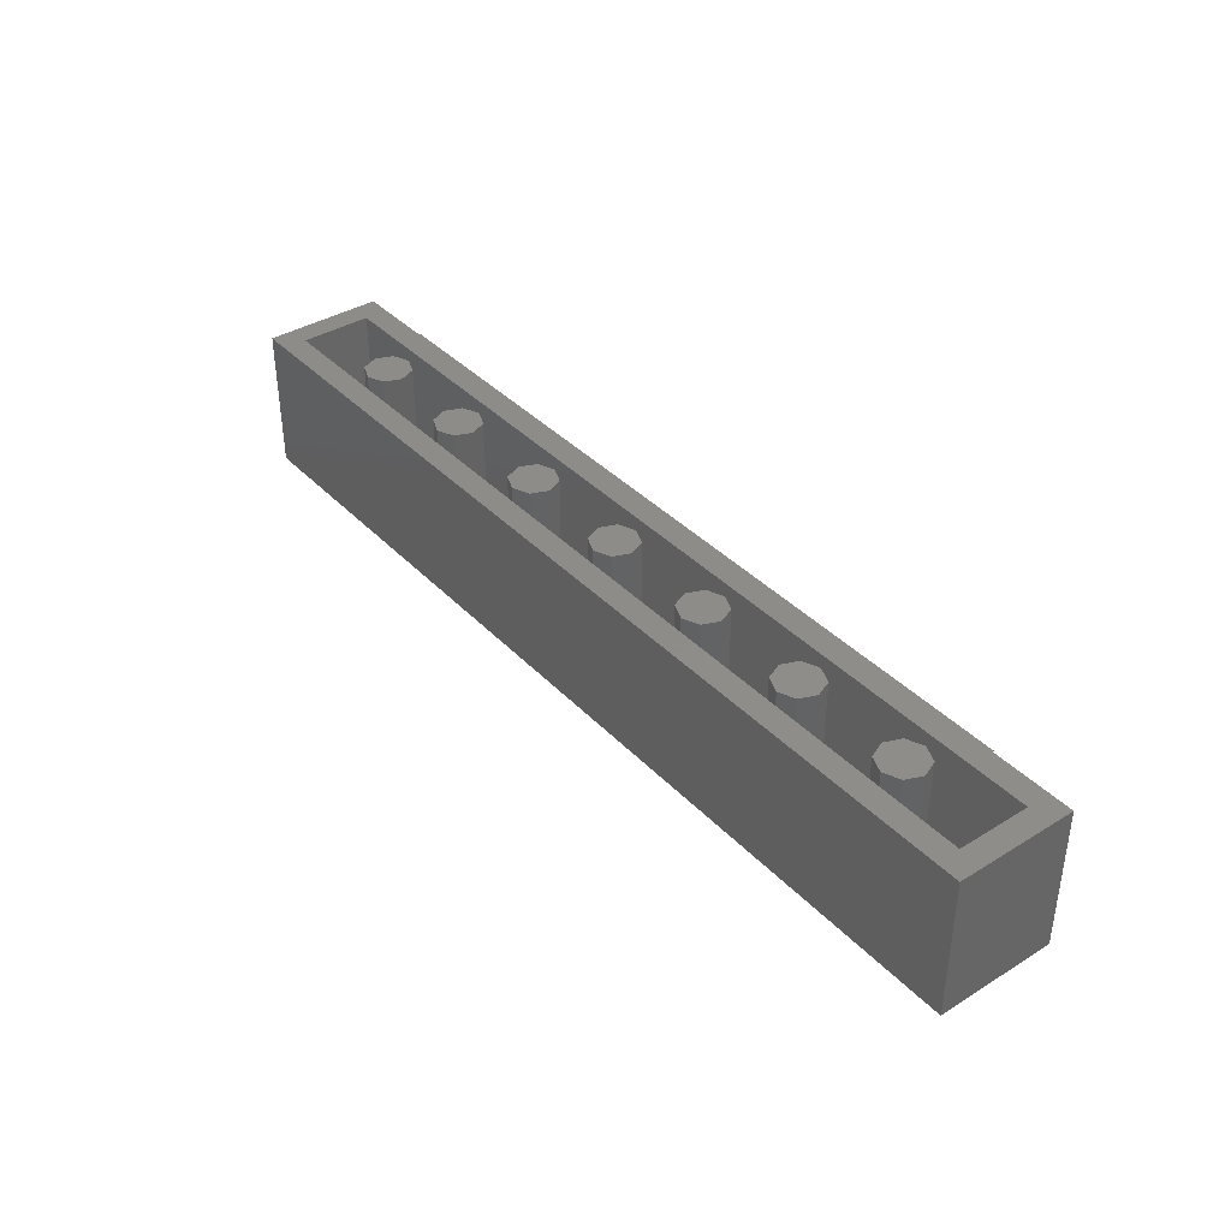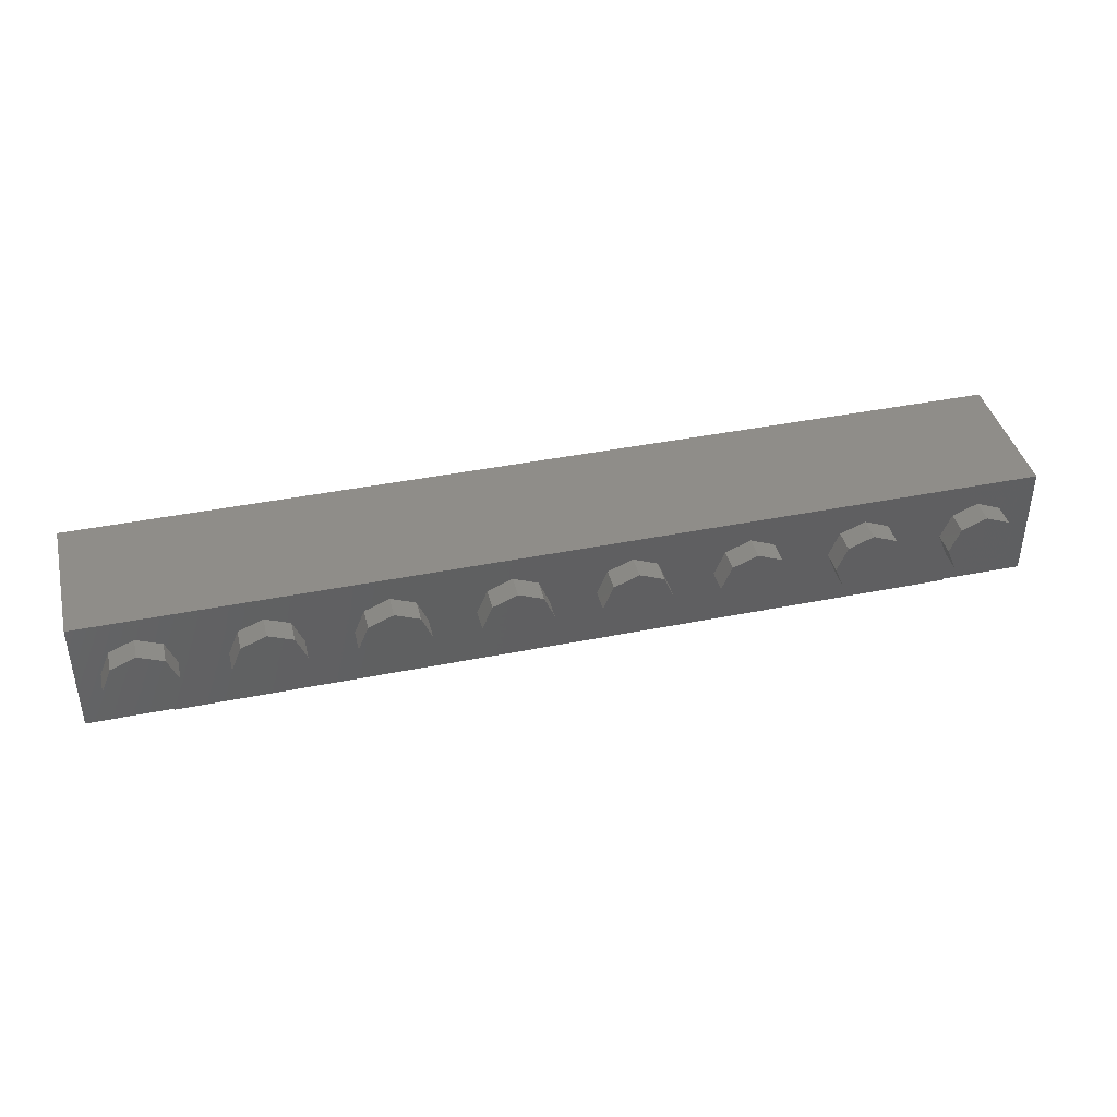
<metadata>
{"format":"stl","ext":"stl","renderer":"f3d","projection":"perspective","resolution":1024,"background":"white","views":[{"elev":38.3,"azim":52.0,"up":"+Y"},{"elev":40.8,"azim":-13.8,"up":"+Z"}]}
</metadata>
<code>
# stl→obj: 440 verts, 687 faces
v 2.56 0.96 0
v 2.513 0.96 -0.1131
v 2.4 0.96 0
v 2.4 0.96 -0.16
v 2.287 0.96 -0.1131
v 2.24 0.96 -0
v 2.287 0.96 0.1131
v 2.4 0.96 0.16
v 2.513 0.96 0.1131
v 1.76 0.96 0
v 1.713 0.96 -0.1131
v 1.6 0.96 0
v 1.6 0.96 -0.16
v 1.487 0.96 -0.1131
v 1.44 0.96 -0
v 1.487 0.96 0.1131
v 1.6 0.96 0.16
v 1.713 0.96 0.1131
v 0.96 0.96 0
v 0.9131 0.96 -0.1131
v 0.8 0.96 0
v 0.8 0.96 -0.16
v 0.6869 0.96 -0.1131
v 0.64 0.96 -0
v 0.6869 0.96 0.1131
v 0.8 0.96 0.16
v 0.9131 0.96 0.1131
v 0.16 0.96 0
v 0.1131 0.96 -0.1131
v 0 0.96 0
v 0 0.96 -0.16
v -0.1131 0.96 -0.1131
v -0.16 0.96 -0
v -0.1131 0.96 0.1131
v -0 0.96 0.16
v 0.1131 0.96 0.1131
v -0.64 0.96 0
v -0.6869 0.96 -0.1131
v -0.8 0.96 0
v -0.8 0.96 -0.16
v -0.9131 0.96 -0.1131
v -0.96 0.96 -0
v -0.9131 0.96 0.1131
v -0.8 0.96 0.16
v -0.6869 0.96 0.1131
v -1.44 0.96 0
v -1.487 0.96 -0.1131
v -1.6 0.96 0
v -1.6 0.96 -0.16
v -1.713 0.96 -0.1131
v -1.76 0.96 -0
v -1.713 0.96 0.1131
v -1.6 0.96 0.16
v -1.487 0.96 0.1131
v -2.24 0.96 0
v -2.287 0.96 -0.1131
v -2.4 0.96 0
v -2.4 0.96 -0.16
v -2.513 0.96 -0.1131
v -2.56 0.96 -0
v -2.513 0.96 0.1131
v -2.4 0.96 0.16
v -2.287 0.96 0.1131
v 3.2 0 -0.4
v -3.2 0 -0.4
v -3.2 0.96 -0.4
v 3.2 0.96 -0.4
v 3.2 0.96 0.4
v 3.04 0.96 0.24
v -3.04 0.96 0.24
v -3.2 0.96 0.4
v -3.04 0.96 -0.24
v 3.04 0.96 -0.24
v 2.56 0.16 0
v 2.513 0.16 -0.1131
v 2.4 0.16 -0.16
v 2.287 0.16 -0.1131
v 2.24 0.16 -0
v 2.287 0.16 0.1131
v 2.4 0.16 0.16
v 2.513 0.16 0.1131
v 1.76 0.16 0
v 1.713 0.16 -0.1131
v 1.6 0.16 -0.16
v 1.487 0.16 -0.1131
v 1.44 0.16 -0
v 1.487 0.16 0.1131
v 1.6 0.16 0.16
v 1.713 0.16 0.1131
v 0.96 0.16 0
v 0.9131 0.16 -0.1131
v 0.8 0.16 -0.16
v 0.6869 0.16 -0.1131
v 0.64 0.16 -0
v 0.6869 0.16 0.1131
v 0.8 0.16 0.16
v 0.9131 0.16 0.1131
v 0.16 0.16 0
v 0.1131 0.16 -0.1131
v 0 0.16 -0.16
v -0.1131 0.16 -0.1131
v -0.16 0.16 -0
v -0.1131 0.16 0.1131
v -0 0.16 0.16
v 0.1131 0.16 0.1131
v -0.64 0.16 0
v -0.6869 0.16 -0.1131
v -0.8 0.16 -0.16
v -0.9131 0.16 -0.1131
v -0.96 0.16 -0
v -0.9131 0.16 0.1131
v -0.8 0.16 0.16
v -0.6869 0.16 0.1131
v -1.44 0.16 0
v -1.487 0.16 -0.1131
v -1.6 0.16 -0.16
v -1.713 0.16 -0.1131
v -1.76 0.16 -0
v -1.713 0.16 0.1131
v -1.6 0.16 0.16
v -1.487 0.16 0.1131
v -2.24 0.16 0
v -2.287 0.16 -0.1131
v -2.4 0.16 -0.16
v -2.513 0.16 -0.1131
v -2.56 0.16 -0
v -2.513 0.16 0.1131
v -2.4 0.16 0.16
v -2.287 0.16 0.1131
v -3.04 0.16 0.24
v 3.04 0.16 0.24
v 3.04 0.16 -0.24
v -3.04 0.16 -0.24
v 3.2 0 0.4
v -3.2 0 0.4
v 3.04 -0.16 0
v 3.04 0 0
v 2.97 0 0.1697
v 2.97 -0.16 0.1697
v 2.8 0 0.24
v 2.8 -0.16 0.24
v 2.63 0 0.1697
v 2.63 -0.16 0.1697
v 2.56 0 -0
v 2.56 -0.16 -0
v 2.63 0 -0.1697
v 2.63 -0.16 -0.1697
v 2.8 0 -0.24
v 2.8 -0.16 -0.24
v 2.97 0 -0.1697
v 2.97 -0.16 -0.1697
v 2.24 -0.16 0
v 2.24 0 0
v 2.17 0 0.1697
v 2.17 -0.16 0.1697
v 2 0 0.24
v 2 -0.16 0.24
v 1.83 0 0.1697
v 1.83 -0.16 0.1697
v 1.76 0 -0
v 1.76 -0.16 -0
v 1.83 0 -0.1697
v 1.83 -0.16 -0.1697
v 2 0 -0.24
v 2 -0.16 -0.24
v 2.17 0 -0.1697
v 2.17 -0.16 -0.1697
v 1.44 -0.16 0
v 1.44 0 0
v 1.37 0 0.1697
v 1.37 -0.16 0.1697
v 1.2 0 0.24
v 1.2 -0.16 0.24
v 1.03 0 0.1697
v 1.03 -0.16 0.1697
v 0.96 0 -0
v 0.96 -0.16 -0
v 1.03 0 -0.1697
v 1.03 -0.16 -0.1697
v 1.2 0 -0.24
v 1.2 -0.16 -0.24
v 1.37 0 -0.1697
v 1.37 -0.16 -0.1697
v 0.64 -0.16 0
v 0.64 0 0
v 0.5697 0 0.1697
v 0.5697 -0.16 0.1697
v 0.4 0 0.24
v 0.4 -0.16 0.24
v 0.2303 0 0.1697
v 0.2303 -0.16 0.1697
v 0.16 0 -0
v 0.16 -0.16 -0
v 0.2303 0 -0.1697
v 0.2303 -0.16 -0.1697
v 0.4 0 -0.24
v 0.4 -0.16 -0.24
v 0.5697 0 -0.1697
v 0.5697 -0.16 -0.1697
v -0.16 -0.16 0
v -0.16 0 0
v -0.2303 0 0.1697
v -0.2303 -0.16 0.1697
v -0.4 0 0.24
v -0.4 -0.16 0.24
v -0.5697 0 0.1697
v -0.5697 -0.16 0.1697
v -0.64 0 -0
v -0.64 -0.16 -0
v -0.5697 0 -0.1697
v -0.5697 -0.16 -0.1697
v -0.4 0 -0.24
v -0.4 -0.16 -0.24
v -0.2303 0 -0.1697
v -0.2303 -0.16 -0.1697
v -0.96 -0.16 0
v -0.96 0 0
v -1.03 0 0.1697
v -1.03 -0.16 0.1697
v -1.2 0 0.24
v -1.2 -0.16 0.24
v -1.37 0 0.1697
v -1.37 -0.16 0.1697
v -1.44 0 -0
v -1.44 -0.16 -0
v -1.37 0 -0.1697
v -1.37 -0.16 -0.1697
v -1.2 0 -0.24
v -1.2 -0.16 -0.24
v -1.03 0 -0.1697
v -1.03 -0.16 -0.1697
v -1.76 -0.16 0
v -1.76 0 0
v -1.83 0 0.1697
v -1.83 -0.16 0.1697
v -2 0 0.24
v -2 -0.16 0.24
v -2.17 0 0.1697
v -2.17 -0.16 0.1697
v -2.24 0 -0
v -2.24 -0.16 -0
v -2.17 0 -0.1697
v -2.17 -0.16 -0.1697
v -2 0 -0.24
v -2 -0.16 -0.24
v -1.83 0 -0.1697
v -1.83 -0.16 -0.1697
v -2.56 -0.16 0
v -2.56 0 0
v -2.63 0 0.1697
v -2.63 -0.16 0.1697
v -2.8 0 0.24
v -2.8 -0.16 0.24
v -2.97 0 0.1697
v -2.97 -0.16 0.1697
v -3.04 0 -0
v -3.04 -0.16 -0
v -2.97 0 -0.1697
v -2.97 -0.16 -0.1697
v -2.8 0 -0.24
v -2.8 -0.16 -0.24
v -2.63 0 -0.1697
v -2.63 -0.16 -0.1697
v 2.8 -0.16 0
v 2 -0.16 0
v 1.2 -0.16 0
v 0.4 -0.16 0
v -0.4 -0.16 0
v -1.2 -0.16 0
v -2 -0.16 0
v -2.8 -0.16 0
v -1.705 0.8335 -0.41
v -1.648 0.852 -0.41
v -1.426 0.1672 -0.41
v -1.483 0.1487 -0.41
v -1.738 0.146 -0.41
v -1.738 0.846 -0.41
v -1.705 0.8334 -0.41
v -1.32 0.96 -0.41
v -1.413 0.128 -0.41
v -1.413 0.856 -0.41
v -0.851 0.128 -0.41
v -0.851 0.856 -0.41
v -0.3789 0.846 -0.41
v -0.3789 0.146 -0.41
v 0.1629 0.146 -0.41
v 0.1629 0.846 -0.41
v 0.2676 0.846 -0.41
v 0.2676 0.146 -0.41
v 0.8444 0.146 -0.41
v 0.8444 0.846 -0.41
v 0.9646 0.846 -0.41
v 0.9646 0.146 -0.41
v 1.107 0.146 -0.41
v 1.107 0.846 -0.41
v 1.162 0.856 -0.41
v 1.162 0.128 -0.41
v 1.838 0.128 -0.41
v 1.838 0.856 -0.41
v 1.904 0.846 -0.41
v 1.904 0.146 -0.41
v -2.64 0 -0.41
v -2.438 0.146 -0.41
v -1.32 0 -0.41
v 0 0 -0.41
v 1.32 0 -0.41
v 2.64 0 -0.41
v 2.48 0.146 -0.41
v 2.48 0.846 -0.41
v 2.64 0.96 -0.41
v 1.32 0.96 -0.41
v 0 0.96 -0.41
v -2.438 0.846 -0.41
v -2.64 0.96 -0.41
v -2.225 0.146 -0.41
v -2.088 0.6787 -0.41
v -1.951 0.146 -0.41
v -1.871 0.846 -0.41
v -1.871 0.2811 -0.41
v -2.015 0.846 -0.41
v -2.162 0.846 -0.41
v -2.305 0.2811 -0.41
v -2.305 0.846 -0.41
v -0.998 0.6856 -0.41
v -0.99 0.6478 -0.41
v -1.002 0.6172 -0.41
v -1.035 0.5903 -0.41
v -1.272 0.6238 -0.41
v -1.178 0.5422 -0.41
v -1.327 0.492 -0.41
v -1.413 0.6238 -0.41
v -1.256 0.6733 -0.41
v -1.226 0.7075 -0.41
v -0.99 0.4512 -0.41
v -0.9362 0.4752 -0.41
v -0.875 0.3464 -0.41
v -1.011 0.3464 -0.41
v -1.235 0.3755 -0.41
v -1.149 0.243 -0.41
v -1.235 0.2649 -0.41
v -1.257 0.2911 -0.41
v -0.8721 0.5364 -0.41
v -1.029 0.1418 -0.41
v -0.9478 0.1848 -0.41
v -1.136 0.128 -0.41
v -1.147 0.4097 -0.41
v -1.092 0.2496 -0.41
v -0.8954 0.254 -0.41
v -1.251 0.1411 -0.41
v -0.851 0.6296 -0.41
v -1.128 0.856 -0.41
v -1.244 0.8407 -0.41
v -0.8692 0.725 -0.41
v -0.9238 0.7963 -0.41
v -1.402 0.3362 -0.41
v -1.011 0.8407 -0.41
v -1.179 0.7279 -0.41
v -1.115 0.7344 -0.41
v -1.39 0.722 -0.41
v -1.385 0.2474 -0.41
v -1.382 0.4294 -0.41
v -1.334 0.1819 -0.41
v -1.332 0.7948 -0.41
v -1.098 0.4214 -0.41
v -1.05 0.2692 -0.41
v -1.021 0.7126 -0.41
v -1.024 0.302 -0.41
v -1.264 0.3268 -0.41
v 0.1629 0.587 -0.41
v 0.1461 0.6976 -0.41
v 0.09432 0.7795 -0.41
v 0.00888 0.8292 -0.41
v -0.1066 0.846 -0.41
v -0.2235 0.8292 -0.41
v -0.3089 0.7795 -0.41
v -0.1668 0.7151 -0.41
v -0.108 0.7242 -0.41
v -0.2312 0.6409 -0.41
v -0.2074 0.6878 -0.41
v 0.0166 0.6409 -0.41
v -0.0478 0.7151 -0.41
v -0.0072 0.6878 -0.41
v 0.025 0.146 -0.41
v -0.2389 0.146 -0.41
v -0.2389 0.5723 -0.41
v 0.025 0.5723 -0.41
v -0.3614 0.6976 -0.41
v -0.3789 0.587 -0.41
v 0.6953 0.846 -0.41
v 0.4097 0.3651 -0.41
v 0.4097 0.846 -0.41
v 0.4188 0.146 -0.41
v 0.7016 0.6269 -0.41
v 0.7016 0.146 -0.41
v 1.302 0.8007 -0.41
v 1.252 0.7577 -0.41
v 1.5 0.128 -0.41
v 1.638 0.1528 -0.41
v 1.695 0.1833 -0.41
v 1.745 0.2263 -0.41
v 1.814 0.3413 -0.41
v 1.838 0.492 -0.41
v 1.302 0.1833 -0.41
v 1.359 0.1528 -0.41
v 1.695 0.8007 -0.41
v 1.638 0.8312 -0.41
v 1.814 0.642 -0.41
v 1.745 0.7577 -0.41
v 1.5 0.856 -0.41
v 1.359 0.8312 -0.41
v 1.357 0.3136 -0.41
v 1.319 0.3901 -0.41
v 1.5 0.251 -0.41
v 1.418 0.267 -0.41
v 1.5 0.7315 -0.41
v 1.319 0.5925 -0.41
v 1.357 0.6682 -0.41
v 1.418 0.7155 -0.41
v 1.162 0.492 -0.41
v 1.185 0.3413 -0.41
v 1.185 0.642 -0.41
v 1.681 0.3901 -0.41
v 1.641 0.3136 -0.41
v 1.58 0.267 -0.41
v 1.252 0.2263 -0.41
v 1.306 0.492 -0.41
v 1.641 0.6682 -0.41
v 1.681 0.5925 -0.41
v 1.58 0.7155 -0.41
v 1.694 0.492 -0.41
v 2.331 0.846 -0.41
v 2.046 0.3651 -0.41
v 2.046 0.846 -0.41
v 2.055 0.146 -0.41
v 2.338 0.6269 -0.41
v 2.338 0.146 -0.41
v 2.64 0 -0.4
v 2.64 0.96 -0.4
v -2.64 0.96 -0.4
v -2.64 0 -0.4
f 1 2 3
f 2 4 3
f 4 5 3
f 5 6 3
f 6 7 3
f 7 8 3
f 8 9 3
f 9 1 3
f 10 11 12
f 11 13 12
f 13 14 12
f 14 15 12
f 15 16 12
f 16 17 12
f 17 18 12
f 18 10 12
f 19 20 21
f 20 22 21
f 22 23 21
f 23 24 21
f 24 25 21
f 25 26 21
f 26 27 21
f 27 19 21
f 28 29 30
f 29 31 30
f 31 32 30
f 32 33 30
f 33 34 30
f 34 35 30
f 35 36 30
f 36 28 30
f 37 38 39
f 38 40 39
f 40 41 39
f 41 42 39
f 42 43 39
f 43 44 39
f 44 45 39
f 45 37 39
f 46 47 48
f 47 49 48
f 49 50 48
f 50 51 48
f 51 52 48
f 52 53 48
f 53 54 48
f 54 46 48
f 55 56 57
f 56 58 57
f 58 59 57
f 59 60 57
f 60 61 57
f 61 62 57
f 62 63 57
f 63 55 57
f 64 65 66
f 64 66 67
f 68 69 70
f 68 70 71
f 71 70 72
f 71 72 66
f 66 72 73
f 66 73 67
f 67 73 69
f 67 69 68
f 1 74 75
f 1 75 2
f 2 75 76
f 2 76 4
f 4 76 77
f 4 77 5
f 5 77 78
f 5 78 6
f 6 78 79
f 6 79 7
f 7 79 80
f 7 80 8
f 8 80 81
f 8 81 9
f 9 81 74
f 9 74 1
f 10 82 83
f 10 83 11
f 11 83 84
f 11 84 13
f 13 84 85
f 13 85 14
f 14 85 86
f 14 86 15
f 15 86 87
f 15 87 16
f 16 87 88
f 16 88 17
f 17 88 89
f 17 89 18
f 18 89 82
f 18 82 10
f 19 90 91
f 19 91 20
f 20 91 92
f 20 92 22
f 22 92 93
f 22 93 23
f 23 93 94
f 23 94 24
f 24 94 95
f 24 95 25
f 25 95 96
f 25 96 26
f 26 96 97
f 26 97 27
f 27 97 90
f 27 90 19
f 28 98 99
f 28 99 29
f 29 99 100
f 29 100 31
f 31 100 101
f 31 101 32
f 32 101 102
f 32 102 33
f 33 102 103
f 33 103 34
f 34 103 104
f 34 104 35
f 35 104 105
f 35 105 36
f 36 105 98
f 36 98 28
f 37 106 107
f 37 107 38
f 38 107 108
f 38 108 40
f 40 108 109
f 40 109 41
f 41 109 110
f 41 110 42
f 42 110 111
f 42 111 43
f 43 111 112
f 43 112 44
f 44 112 113
f 44 113 45
f 45 113 106
f 45 106 37
f 46 114 115
f 46 115 47
f 47 115 116
f 47 116 49
f 49 116 117
f 49 117 50
f 50 117 118
f 50 118 51
f 51 118 119
f 51 119 52
f 52 119 120
f 52 120 53
f 53 120 121
f 53 121 54
f 54 121 114
f 54 114 46
f 55 122 123
f 55 123 56
f 56 123 124
f 56 124 58
f 58 124 125
f 58 125 59
f 59 125 126
f 59 126 60
f 60 126 127
f 60 127 61
f 61 127 128
f 61 128 62
f 62 128 129
f 62 129 63
f 63 129 122
f 63 122 55
f 130 131 132
f 130 132 133
f 130 70 69
f 130 69 131
f 133 72 70
f 133 70 130
f 132 73 72
f 132 72 133
f 131 69 73
f 131 73 132
f 67 68 134
f 67 134 64
f 71 66 65
f 71 65 135
f 68 71 135
f 68 135 134
f 135 65 64
f 135 64 134
f 136 137 138
f 136 138 139
f 139 138 140
f 139 140 141
f 141 140 142
f 141 142 143
f 143 142 144
f 143 144 145
f 145 144 146
f 145 146 147
f 147 146 148
f 147 148 149
f 149 148 150
f 149 150 151
f 151 150 137
f 151 137 136
f 152 153 154
f 152 154 155
f 155 154 156
f 155 156 157
f 157 156 158
f 157 158 159
f 159 158 160
f 159 160 161
f 161 160 162
f 161 162 163
f 163 162 164
f 163 164 165
f 165 164 166
f 165 166 167
f 167 166 153
f 167 153 152
f 168 169 170
f 168 170 171
f 171 170 172
f 171 172 173
f 173 172 174
f 173 174 175
f 175 174 176
f 175 176 177
f 177 176 178
f 177 178 179
f 179 178 180
f 179 180 181
f 181 180 182
f 181 182 183
f 183 182 169
f 183 169 168
f 184 185 186
f 184 186 187
f 187 186 188
f 187 188 189
f 189 188 190
f 189 190 191
f 191 190 192
f 191 192 193
f 193 192 194
f 193 194 195
f 195 194 196
f 195 196 197
f 197 196 198
f 197 198 199
f 199 198 185
f 199 185 184
f 200 201 202
f 200 202 203
f 203 202 204
f 203 204 205
f 205 204 206
f 205 206 207
f 207 206 208
f 207 208 209
f 209 208 210
f 209 210 211
f 211 210 212
f 211 212 213
f 213 212 214
f 213 214 215
f 215 214 201
f 215 201 200
f 216 217 218
f 216 218 219
f 219 218 220
f 219 220 221
f 221 220 222
f 221 222 223
f 223 222 224
f 223 224 225
f 225 224 226
f 225 226 227
f 227 226 228
f 227 228 229
f 229 228 230
f 229 230 231
f 231 230 217
f 231 217 216
f 232 233 234
f 232 234 235
f 235 234 236
f 235 236 237
f 237 236 238
f 237 238 239
f 239 238 240
f 239 240 241
f 241 240 242
f 241 242 243
f 243 242 244
f 243 244 245
f 245 244 246
f 245 246 247
f 247 246 233
f 247 233 232
f 248 249 250
f 248 250 251
f 251 250 252
f 251 252 253
f 253 252 254
f 253 254 255
f 255 254 256
f 255 256 257
f 257 256 258
f 257 258 259
f 259 258 260
f 259 260 261
f 261 260 262
f 261 262 263
f 263 262 249
f 263 249 248
f 264 136 139
f 264 139 141
f 264 141 143
f 264 143 145
f 264 145 147
f 264 147 149
f 264 149 151
f 264 151 136
f 265 152 155
f 265 155 157
f 265 157 159
f 265 159 161
f 265 161 163
f 265 163 165
f 265 165 167
f 265 167 152
f 266 168 171
f 266 171 173
f 266 173 175
f 266 175 177
f 266 177 179
f 266 179 181
f 266 181 183
f 266 183 168
f 267 184 187
f 267 187 189
f 267 189 191
f 267 191 193
f 267 193 195
f 267 195 197
f 267 197 199
f 267 199 184
f 268 200 203
f 268 203 205
f 268 205 207
f 268 207 209
f 268 209 211
f 268 211 213
f 268 213 215
f 268 215 200
f 269 216 219
f 269 219 221
f 269 221 223
f 269 223 225
f 269 225 227
f 269 227 229
f 269 229 231
f 269 231 216
f 270 232 235
f 270 235 237
f 270 237 239
f 270 239 241
f 270 241 243
f 270 243 245
f 270 245 247
f 270 247 232
f 271 248 251
f 271 251 253
f 271 253 255
f 271 255 257
f 271 257 259
f 271 259 261
f 271 261 263
f 271 263 248
f 272 273 274
f 274 275 272
f 275 276 277
f 277 278 275
f 278 277 279
f 279 273 278
f 280 275 274
f 280 274 281
f 274 273 281
f 282 283 284
f 284 285 282
f 286 287 288
f 288 289 286
f 290 291 292
f 292 293 290
f 294 295 296
f 296 297 294
f 298 299 300
f 300 301 298
f 302 303 276
f 276 275 280
f 280 302 276
f 302 280 282
f 282 304 302
f 304 282 285
f 285 305 304
f 305 285 286
f 305 286 289
f 289 290 306
f 306 305 289
f 306 290 293
f 293 294 297
f 297 306 293
f 297 298 307
f 307 306 297
f 298 301 308
f 308 307 298
f 308 309 310
f 310 307 308
f 309 300 299
f 299 310 309
f 296 311 310
f 310 299 296
f 296 295 292
f 292 311 296
f 292 291 311
f 291 288 312
f 312 311 291
f 288 287 312
f 287 284 283
f 283 312 287
f 312 283 281
f 281 279 312
f 273 279 281
f 277 313 314
f 314 279 277
f 313 303 302
f 302 314 313
f 315 316 317
f 318 319 320
f 321 322 323
f 322 303 313
f 313 323 322
f 319 317 316
f 316 320 319
f 303 322 315
f 317 319 276
f 276 319 318
f 318 277 276
f 321 316 315
f 315 322 321
f 316 321 320
f 324 325 326
f 326 327 324
f 328 329 330
f 330 331 328
f 332 333 329
f 329 328 332
f 334 335 336
f 336 337 334
f 338 339 340
f 340 341 338
f 336 335 342
f 282 343 344
f 282 345 343
f 339 338 346
f 346 347 339
f 282 344 348
f 282 348 336
f 280 349 345
f 336 342 350
f 350 282 336
f 281 351 352
f 283 353 354
f 280 331 355
f 283 356 351
f 283 350 353
f 283 354 356
f 357 358 329
f 329 333 357
f 281 359 331
f 280 355 360
f 331 361 355
f 280 360 362
f 281 363 359
f 346 364 365
f 365 347 346
f 327 329 358
f 358 366 327
f 331 330 361
f 367 365 364
f 364 337 367
f 280 362 349
f 281 352 363
f 341 368 338
f 366 324 327
f 337 364 334
f 363 333 332
f 332 359 363
f 338 330 329
f 329 346 338
f 365 367 344
f 344 343 365
f 327 326 335
f 335 334 327
f 352 357 333
f 333 363 352
f 324 366 354
f 354 353 324
f 356 354 366
f 366 358 356
f 348 344 367
f 367 337 348
f 348 337 336
f 353 350 325
f 325 324 353
f 339 345 349
f 349 340 339
f 325 350 326
f 326 350 342
f 342 335 326
f 351 358 357
f 357 352 351
f 329 364 346
f 345 339 347
f 347 343 345
f 343 347 365
f 328 331 359
f 359 332 328
f 360 355 368
f 368 341 360
f 368 355 361
f 361 338 368
f 362 360 341
f 341 340 362
f 358 351 356
f 330 338 361
f 327 334 364
f 364 329 327
f 362 340 349
f 287 369 370
f 287 371 372
f 287 370 371
f 287 372 373
f 284 374 375
f 376 377 378
f 378 379 376
f 284 373 374
f 380 377 381
f 381 382 380
f 383 384 385
f 385 386 383
f 377 386 385
f 385 378 377
f 377 380 386
f 284 387 388
f 284 375 387
f 385 384 285
f 285 388 385
f 369 386 380
f 380 370 369
f 388 387 378
f 378 385 388
f 379 375 374
f 374 376 379
f 387 375 379
f 379 378 387
f 376 374 373
f 373 377 376
f 381 377 373
f 373 372 381
f 372 371 382
f 382 381 372
f 382 371 370
f 370 380 382
f 369 286 383
f 383 386 369
f 389 390 391
f 392 393 394
f 291 290 394
f 394 393 291
f 291 393 390
f 390 389 291
f 390 289 288
f 288 391 390
f 289 390 393
f 393 392 289
f 295 294 293
f 293 292 295
f 296 395 396
f 298 397 398
f 298 398 399
f 298 400 401
f 298 399 400
f 298 401 402
f 297 403 404
f 299 405 406
f 299 407 408
f 299 402 407
f 299 406 409
f 296 410 395
f 299 408 405
f 297 404 397
f 411 412 413
f 413 414 411
f 415 416 417
f 417 418 415
f 296 409 410
f 297 419 420
f 296 421 419
f 413 422 423
f 423 424 413
f 297 420 425
f 412 426 422
f 422 413 412
f 427 428 415
f 415 429 427
f 296 396 421
f 416 415 428
f 297 425 403
f 428 430 426
f 426 416 428
f 426 430 422
f 399 398 424
f 424 423 399
f 405 427 429
f 429 406 405
f 400 399 423
f 423 401 400
f 419 426 412
f 412 420 419
f 427 405 408
f 408 407 427
f 416 426 419
f 419 421 416
f 420 412 411
f 411 425 420
f 421 396 417
f 417 416 421
f 417 396 395
f 395 418 417
f 428 402 430
f 422 402 401
f 401 423 422
f 407 402 428
f 428 427 407
f 430 402 422
f 404 403 414
f 414 397 404
f 411 414 403
f 403 425 411
f 413 397 414
f 418 409 415
f 410 409 418
f 418 395 410
f 424 398 397
f 397 413 424
f 409 406 429
f 429 415 409
f 431 432 433
f 434 435 436
f 309 308 436
f 436 435 309
f 309 435 432
f 432 431 309
f 432 301 300
f 300 433 432
f 301 432 435
f 435 434 301
f 437 438 439
f 437 439 440
f 302 307 437
f 302 437 440
f 314 302 440
f 314 440 439
f 310 314 439
f 310 439 438
f 307 310 438
f 307 438 437

</code>
